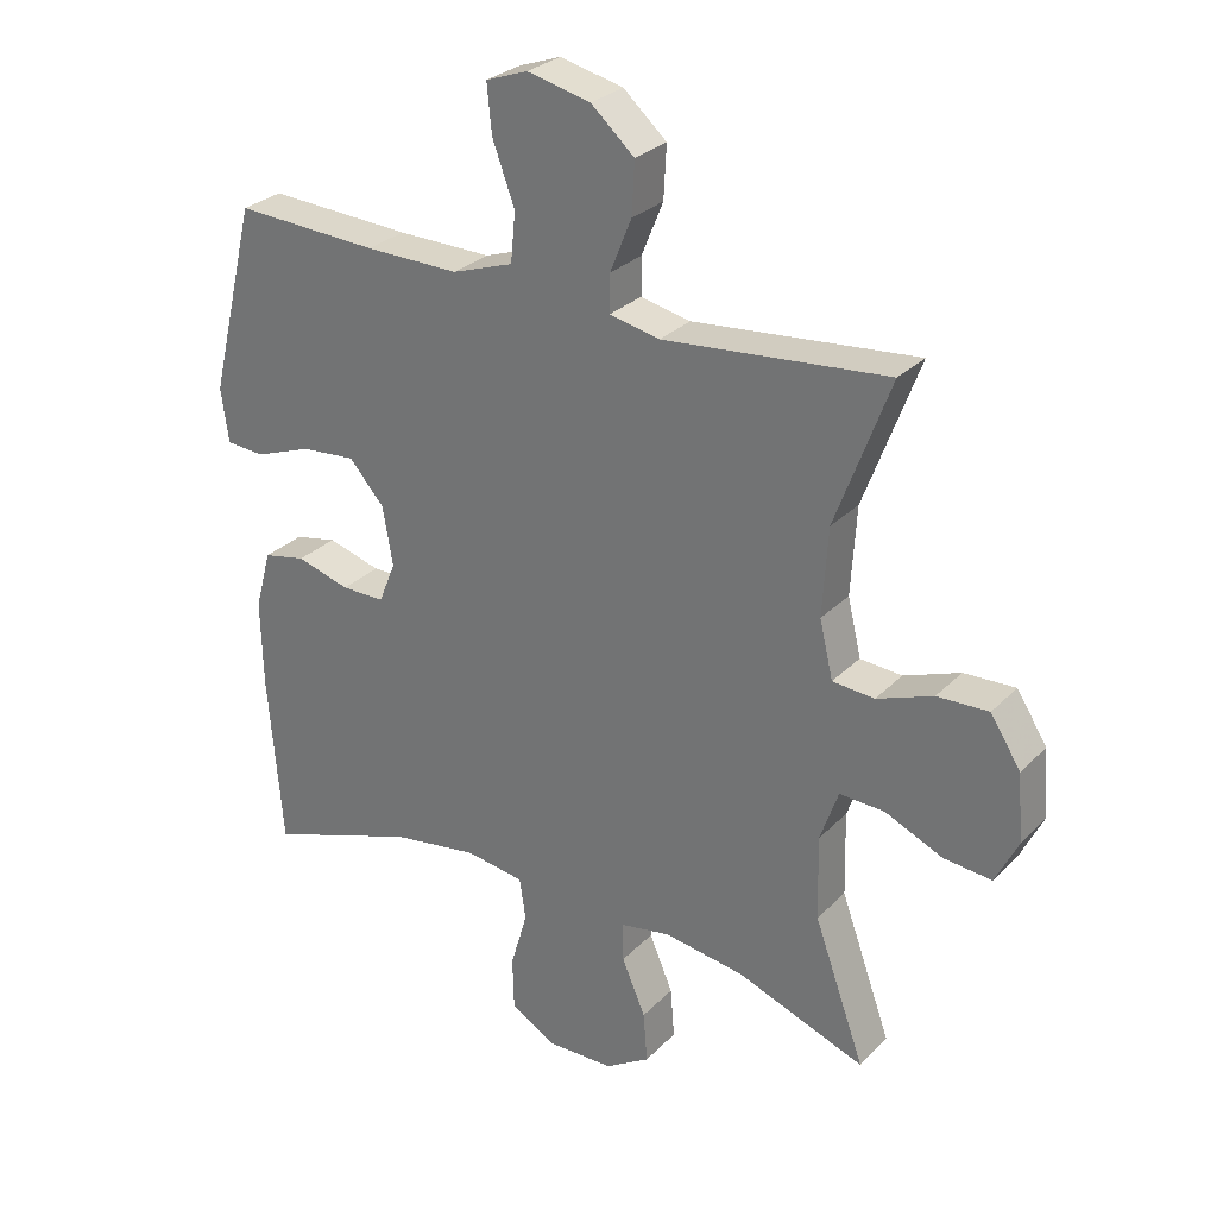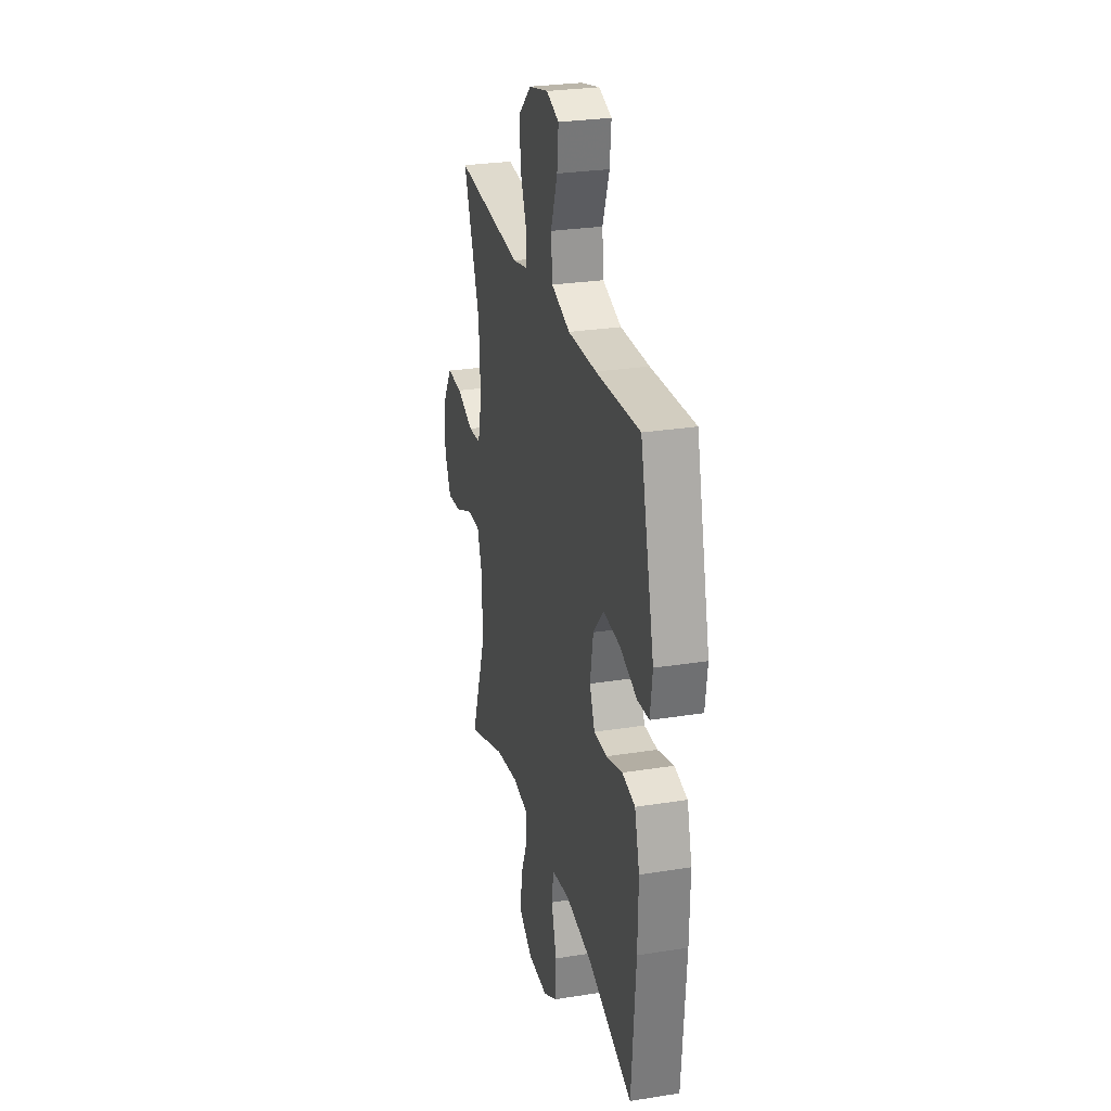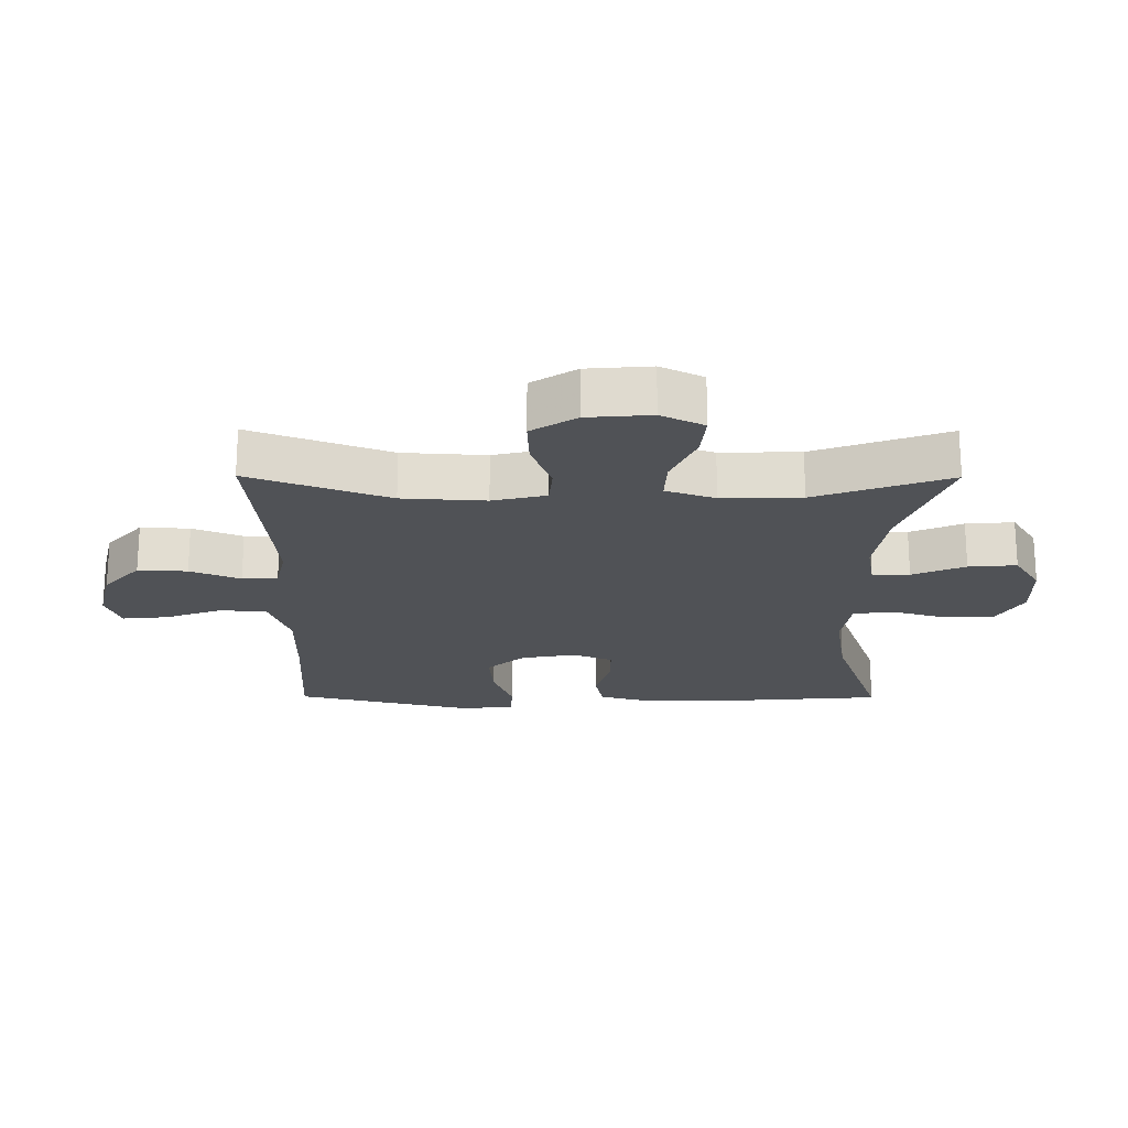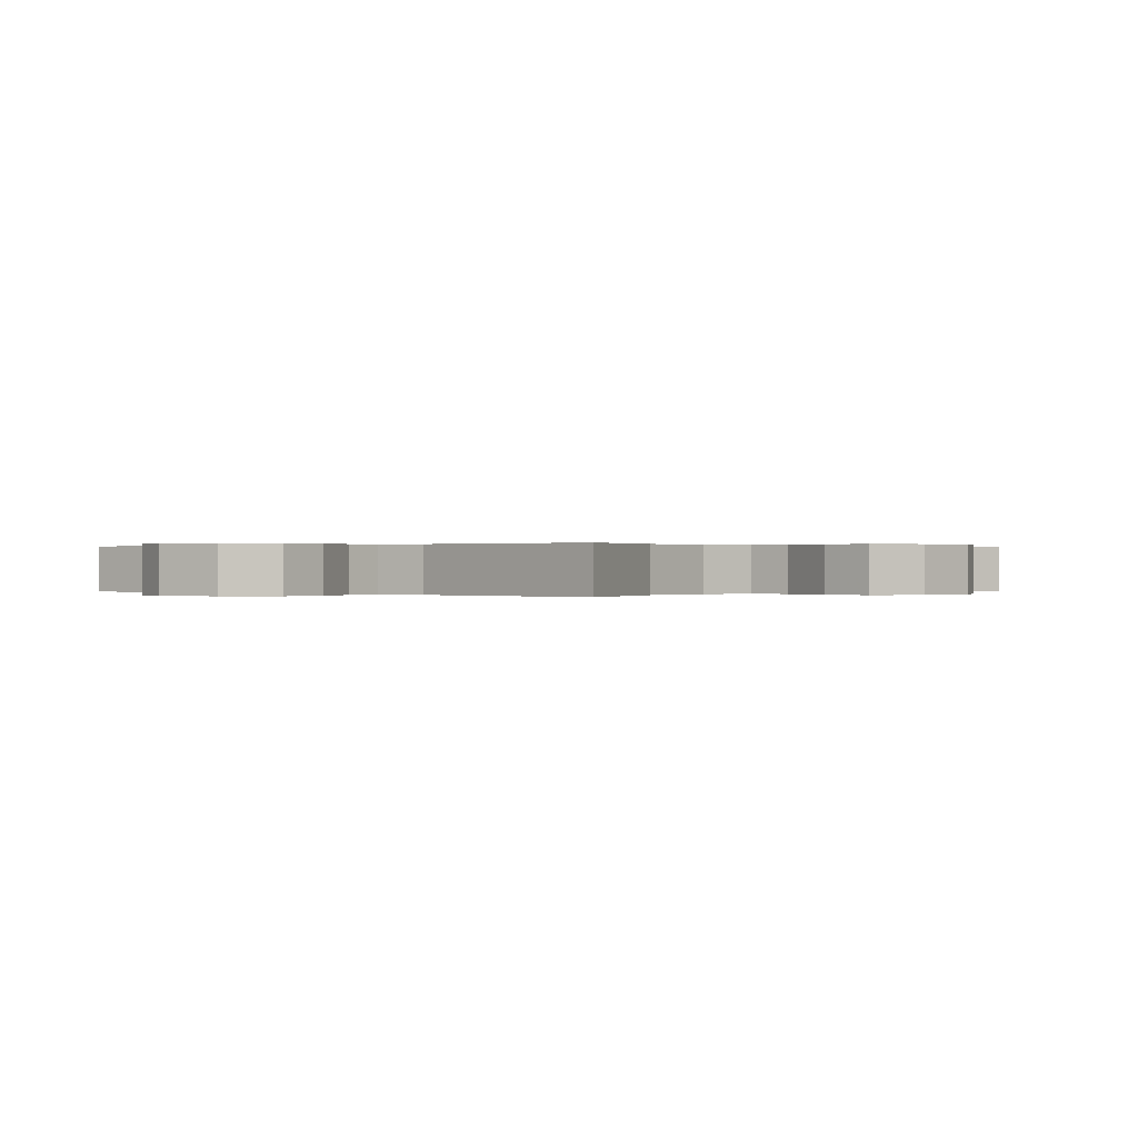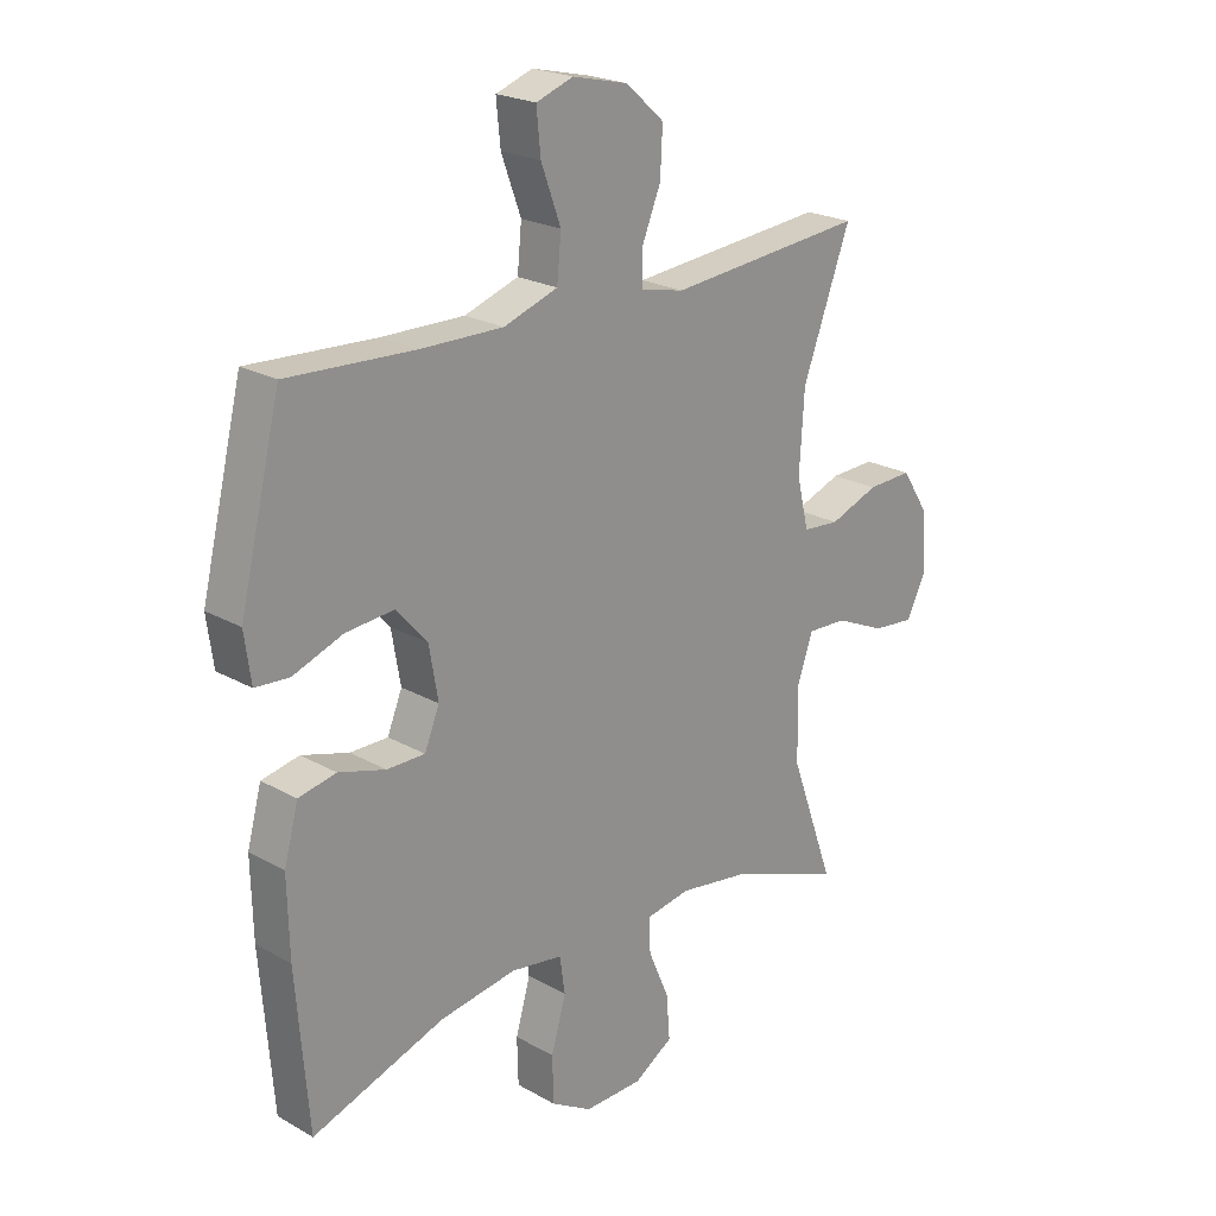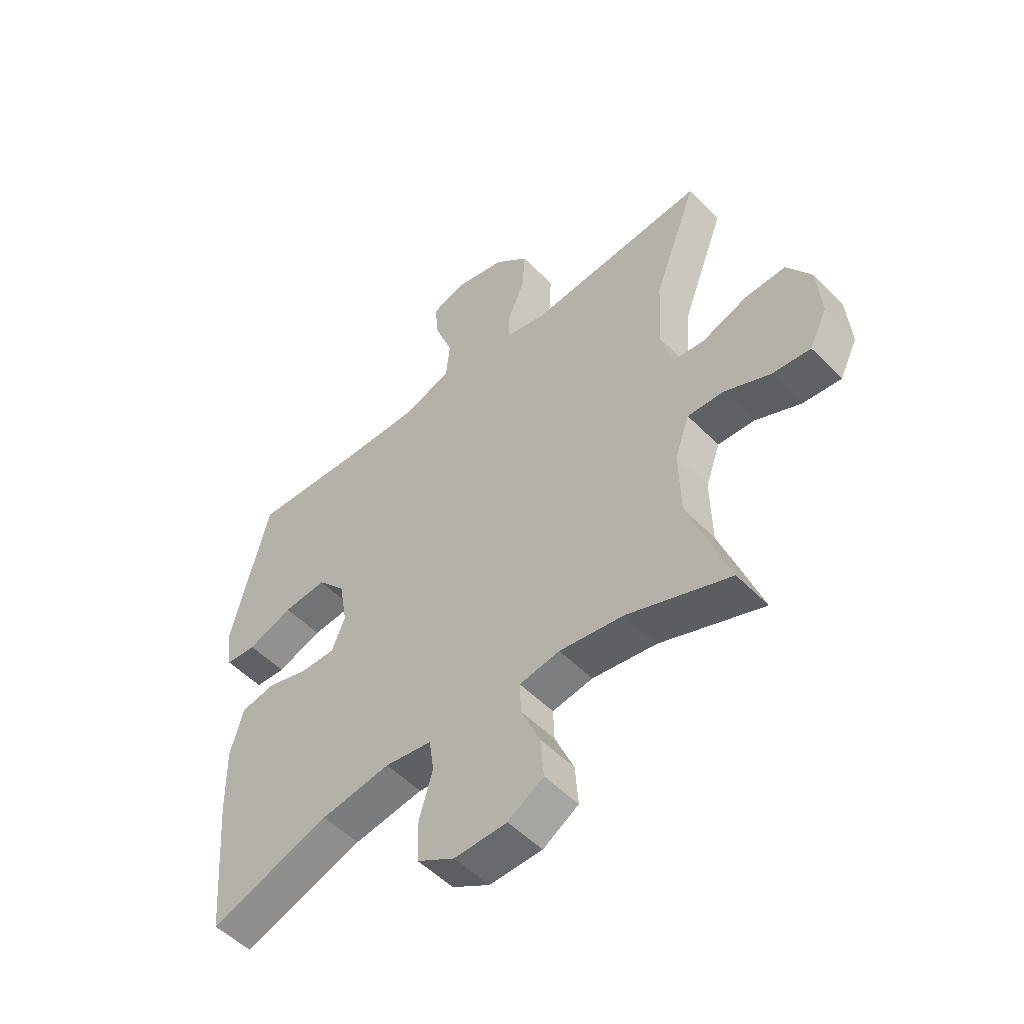
<metadata>
{"format":"obj","ext":"obj","renderer":"f3d","projection":"perspective","resolution":1024,"background":"white","views":[{"elev":28.4,"azim":34.4,"up":"+Z"},{"elev":27.4,"azim":-103.8,"up":"+Z"},{"elev":-20.8,"azim":89.7,"up":"+Y"},{"elev":0.1,"azim":40.7,"up":"+Y"},{"elev":22.2,"azim":-45.6,"up":"+Z"},{"elev":-52.2,"azim":42.6,"up":"+Z"}]}
</metadata>
<code>
v 0.5 0.07 -0.5
v 0.309 0.07 -0.429
v 0.19 0.07 -0.411
v 0.115 0.07 -0.424
v 0.117 0.07 -0.482
v 0.152 0.07 -0.564
v 0.158 0.07 -0.639
v 0.092 0.07 -0.68
v -0.006 0.07 -0.682
v -0.075 0.07 -0.642
v -0.077 0.07 -0.564
v -0.052 0.07 -0.478
v -0.061 0.07 -0.416
v -0.148 0.07 -0.403
v -0.277 0.07 -0.423
v -0.5 0.07 -0.5
v -0.521 0.07 -0.242
v -0.524 0.07 -0.113
v -0.5 0.07 -0.025
v -0.437 0.07 -0.012
v -0.358 0.07 -0.035
v -0.294 0.07 -0.035
v -0.269 0.07 0.026
v -0.284 0.07 0.113
v -0.336 0.07 0.172
v -0.417 0.07 0.165
v -0.501 0.07 0.134
v -0.558 0.07 0.138
v -0.569 0.07 0.218
v -0.5 0.07 0.5
v -0.287 0.07 0.489
v -0.148 0.07 0.487
v -0.057 0.07 0.518
v -0.05 0.07 0.591
v -0.083 0.07 0.681
v -0.09 0.07 0.752
v -0.028 0.07 0.774
v 0.066 0.07 0.752
v 0.13 0.07 0.695
v 0.126 0.07 0.618
v 0.094 0.07 0.54
v 0.094 0.07 0.485
v 0.168 0.07 0.469
v 0.5 0.07 0.5
v 0.419 0.07 0.283
v 0.411 0.07 0.153
v 0.431 0.07 0.069
v 0.493 0.07 0.064
v 0.576 0.07 0.095
v 0.652 0.07 0.098
v 0.697 0.07 0.028
v 0.705 0.07 -0.072
v 0.672 0.07 -0.139
v 0.601 0.07 -0.132
v 0.516 0.07 -0.094
v 0.449 0.07 -0.091
v 0.422 0.07 -0.168
v 0.425 0.07 -0.292
v 0.5 0 -0.5
v 0.309 0 -0.429
v 0.19 0 -0.411
v 0.115 0 -0.424
v 0.117 0 -0.482
v 0.152 0 -0.564
v 0.158 0 -0.639
v 0.092 0 -0.68
v -0.006 0 -0.682
v -0.075 0 -0.642
v -0.077 0 -0.564
v -0.052 0 -0.478
v -0.061 0 -0.416
v -0.148 0 -0.403
v -0.277 0 -0.423
v -0.5 0 -0.5
v -0.521 0 -0.242
v -0.524 0 -0.113
v -0.5 0 -0.025
v -0.437 0 -0.012
v -0.358 0 -0.035
v -0.294 0 -0.035
v -0.269 0 0.026
v -0.284 0 0.113
v -0.336 0 0.172
v -0.417 0 0.165
v -0.501 0 0.134
v -0.558 0 0.138
v -0.569 0 0.218
v -0.5 0 0.5
v -0.287 0 0.489
v -0.148 0 0.487
v -0.057 0 0.518
v -0.05 0 0.591
v -0.083 0 0.681
v -0.09 0 0.752
v -0.028 0 0.774
v 0.066 0 0.752
v 0.13 0 0.695
v 0.126 0 0.618
v 0.094 0 0.54
v 0.094 0 0.485
v 0.168 0 0.469
v 0.5 0 0.5
v 0.419 0 0.283
v 0.411 0 0.153
v 0.431 0 0.069
v 0.493 0 0.064
v 0.576 0 0.095
v 0.652 0 0.098
v 0.697 0 0.028
v 0.705 0 -0.072
v 0.672 0 -0.139
v 0.601 0 -0.132
v 0.516 0 -0.094
v 0.449 0 -0.091
v 0.422 0 -0.168
v 0.425 0 -0.292
f 53 54 55
f 52 53 55
f 51 52 55
f 50 51 55
f 49 50 55
f 48 49 55
f 47 48 55 56
f 46 47 56 57
f 43 44 45
f 42 43 45 46
f 39 40 41
f 38 39 41
f 37 38 41
f 36 37 41
f 35 36 41
f 34 35 41
f 33 34 41 42
f 46 57 58
f 42 46 58
f 33 42 58
f 32 33 58
f 29 30 31
f 28 29 31
f 27 28 31
f 26 27 31
f 19 20 21
f 18 19 21
f 17 18 21
f 16 17 21
f 15 16 21
f 14 15 21 22
f 13 14 22 23
f 10 11 12
f 9 10 12
f 8 9 12
f 7 8 12
f 6 7 12
f 5 6 12
f 4 5 12 13
f 13 23 24
f 4 13 24
f 3 4 24
f 58 1 2
f 3 24 25
f 2 3 25
f 58 2 25
f 32 58 25
f 25 26 31 32
f 113 112 111
f 113 111 110
f 113 110 109
f 113 109 108
f 113 108 107
f 113 107 106
f 114 113 106 105
f 115 114 105 104
f 103 102 101
f 104 103 101 100
f 99 98 97
f 99 97 96
f 99 96 95
f 99 95 94
f 99 94 93
f 99 93 92
f 100 99 92 91
f 116 115 104
f 116 104 100
f 116 100 91
f 116 91 90
f 89 88 87
f 89 87 86
f 89 86 85
f 89 85 84
f 79 78 77
f 79 77 76
f 79 76 75
f 79 75 74
f 79 74 73
f 80 79 73 72
f 81 80 72 71
f 70 69 68
f 70 68 67
f 70 67 66
f 70 66 65
f 70 65 64
f 70 64 63
f 71 70 63 62
f 82 81 71
f 82 71 62
f 82 62 61
f 60 59 116
f 83 82 61
f 83 61 60
f 83 60 116
f 83 116 90
f 90 89 84 83
f 1 59 60 2
f 2 60 61 3
f 3 61 62 4
f 4 62 63 5
f 5 63 64 6
f 6 64 65 7
f 7 65 66 8
f 8 66 67 9
f 9 67 68 10
f 10 68 69 11
f 11 69 70 12
f 12 70 71 13
f 13 71 72 14
f 14 72 73 15
f 15 73 74 16
f 16 74 75 17
f 17 75 76 18
f 18 76 77 19
f 19 77 78 20
f 20 78 79 21
f 21 79 80 22
f 22 80 81 23
f 23 81 82 24
f 24 82 83 25
f 25 83 84 26
f 26 84 85 27
f 27 85 86 28
f 28 86 87 29
f 29 87 88 30
f 30 88 89 31
f 31 89 90 32
f 32 90 91 33
f 33 91 92 34
f 34 92 93 35
f 35 93 94 36
f 36 94 95 37
f 37 95 96 38
f 38 96 97 39
f 39 97 98 40
f 40 98 99 41
f 41 99 100 42
f 42 100 101 43
f 43 101 102 44
f 44 102 103 45
f 45 103 104 46
f 46 104 105 47
f 47 105 106 48
f 48 106 107 49
f 49 107 108 50
f 50 108 109 51
f 51 109 110 52
f 52 110 111 53
f 53 111 112 54
f 54 112 113 55
f 55 113 114 56
f 56 114 115 57
f 57 115 116 58
f 58 116 59 1

</code>
